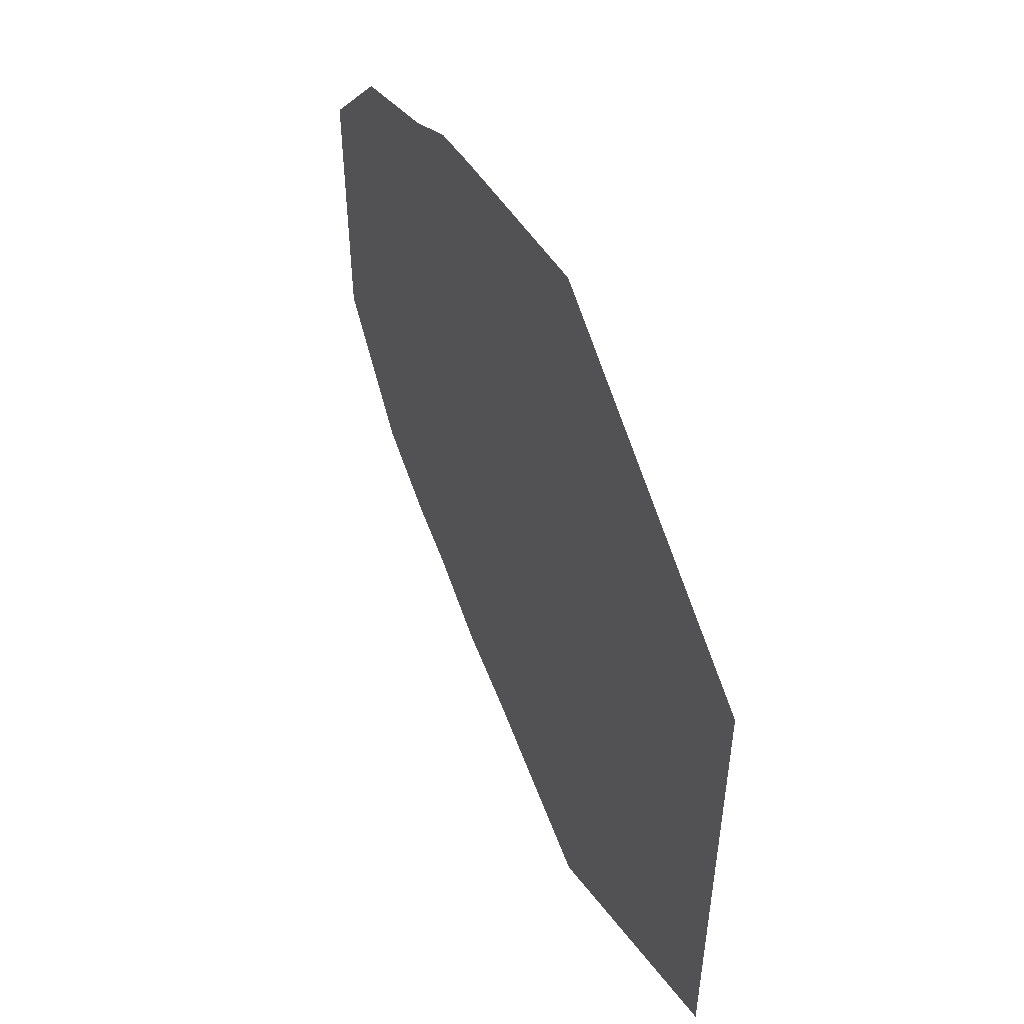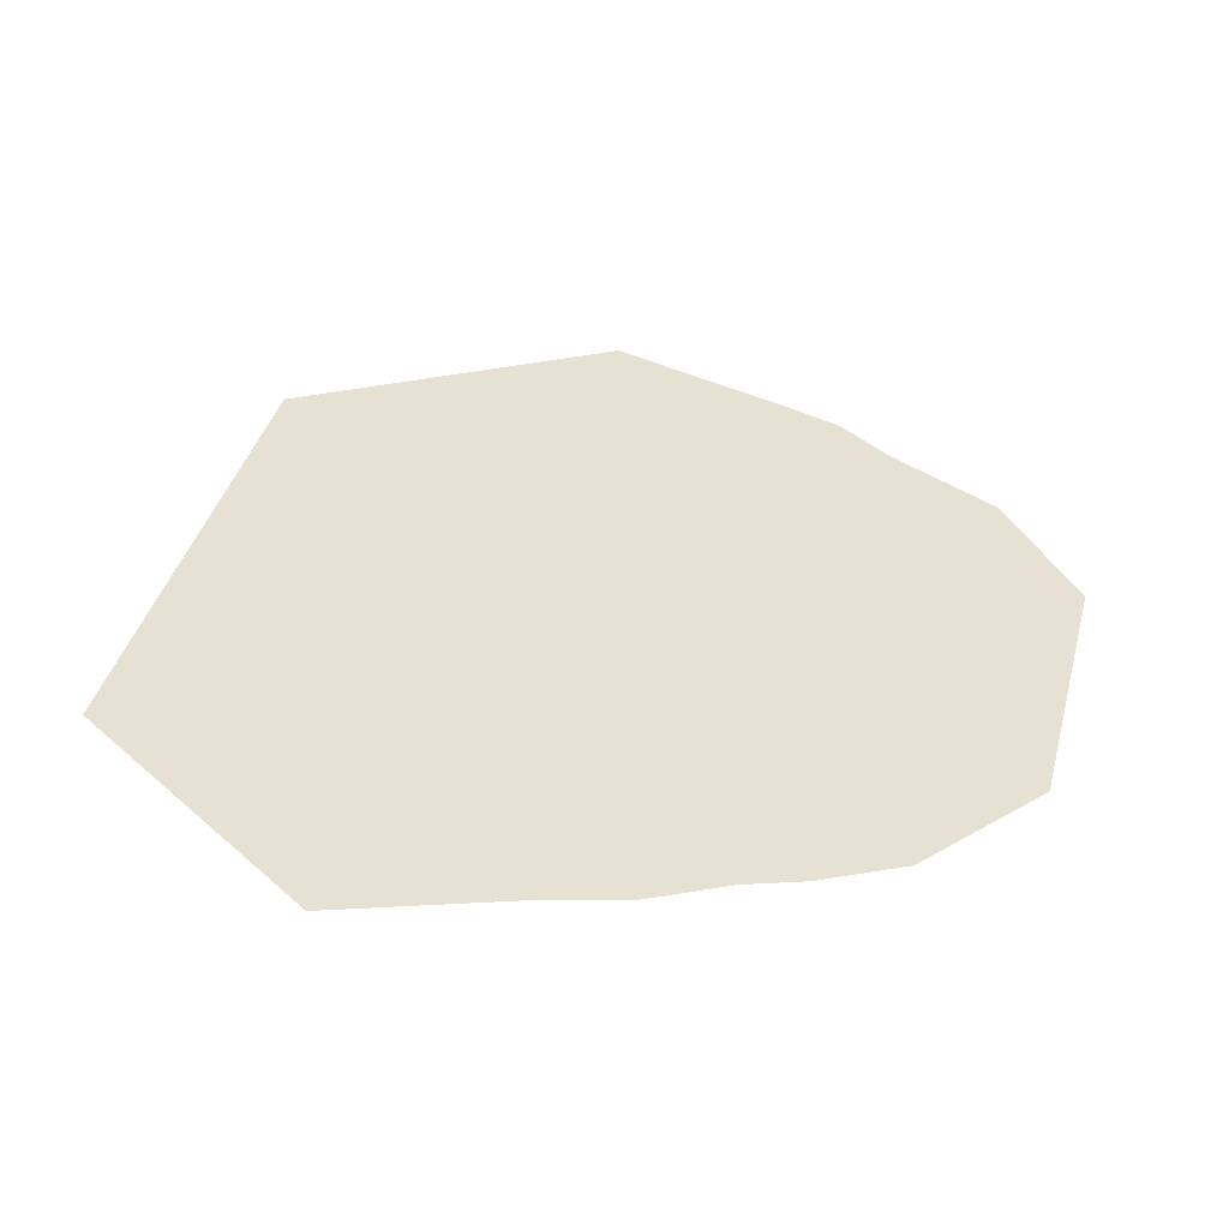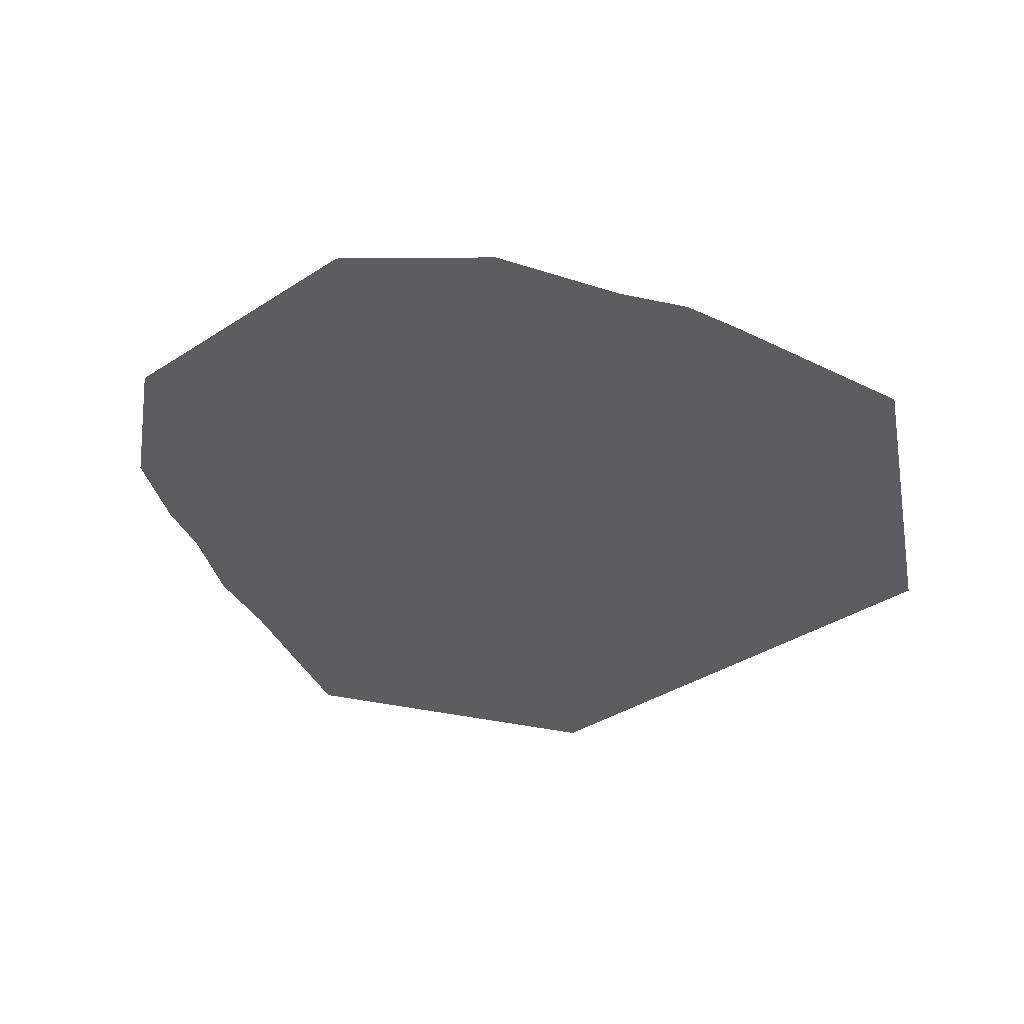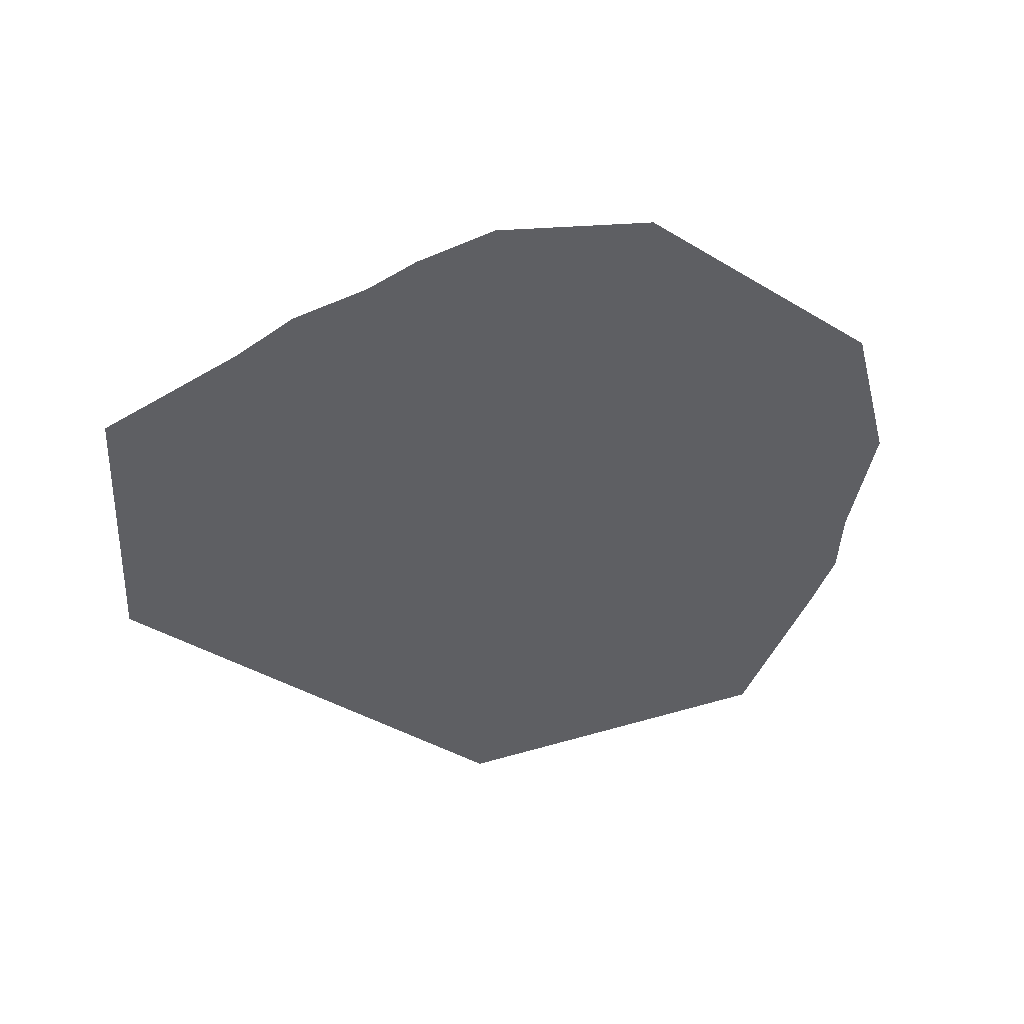
<metadata>
{"format":"obj","ext":"obj","renderer":"f3d","projection":"perspective","resolution":1024,"background":"white","views":[{"elev":53.2,"azim":66.5,"up":"+Z"},{"elev":39.4,"azim":-165.4,"up":"+Y"},{"elev":-36.4,"azim":-49.6,"up":"+Y"},{"elev":-41.6,"azim":-126.0,"up":"+Y"}]}
</metadata>
<code>
v 0.01562 -0.125 0.03906
v -0.02344 -0.125 0.08594
v -0.04688 -0.125 0.07812
v -0.01562 -0.125 0.03125
v -0.01562 -0.125 -0.03125
v 0.01562 -0.125 -0.03906
v 0.04688 -0.125 0.03125
v -0.007812 -0.125 0.09375
v -0.02344 -0.125 0.1094
v -0.04688 -0.125 0.1016
v -0.0625 -0.125 0.09375
v -0.07031 -0.125 0.07031
v -0.03125 -0.125 0.03125
v -0.03125 -0.125 -0.02344
v -0.07031 -0.125 -0.07031
v -0.04688 -0.125 -0.07812
v -0.02344 -0.125 -0.08594
v 0.04688 -0.125 -0.03125
v 0.08594 -0.125 0.05469
v 0.02344 -0.125 0.1016
v 0.03125 -0.125 0.125
v -0.03906 -0.125 0.125
v -0.0625 -0.125 0.1172
v -0.07812 -0.125 0.1094
v -0.07812 -0.125 0.08594
v -0.08594 -0.125 0.0625
v -0.05469 -0.125 0.01562
v -0.05469 -0.125 -0.01562
v -0.08594 -0.125 -0.0625
v -0.07812 -0.125 -0.08594
v -0.05469 -0.125 -0.09375
v -0.03125 -0.125 -0.1016
v -0.007812 -0.125 -0.09375
v 0.08594 -0.125 -0.05469
v 0.1094 -0.125 0.07031
v 0.02344 -0.125 -0.1016
v 0.1094 -0.125 -0.07031
v 0.1328 -0.125 0.08594
v 0.03125 -0.125 0.1484
v -0.04688 -0.125 0.1484
v -0.07031 -0.125 0.1406
v -0.09375 -0.125 0.125
v -0.09375 -0.125 0.1016
v -0.1016 -0.125 0.07031
v -0.1016 -0.125 0.03125
v -0.07031 -0.125 0.01562
v -0.07031 -0.125 -0.01562
v -0.1016 -0.125 -0.03125
v -0.1016 -0.125 -0.07031
v -0.09375 -0.125 -0.1016
v -0.07031 -0.125 -0.1094
v -0.04688 -0.125 -0.1172
v -0.01562 -0.125 -0.1094
v 0.03125 -0.125 -0.125
v 0.1328 -0.125 -0.08594
v 0.1562 -0.125 0.1016
v 0.03125 -0.125 0.1719
v -0.125 -0.125 -0.03906
v -0.1172 -0.125 -0.08594
v -0.1094 -0.125 -0.1172
v -0.08594 -0.125 -0.125
v -0.05469 -0.125 -0.1406
v -0.02344 -0.125 -0.125
v 0.03906 -0.125 -0.1484
v 0.1562 -0.125 -0.1016
v -0.125 -0.125 0.03906
v -0.1484 -0.125 -0.04688
v -0.1406 -0.125 -0.1016
v -0.1172 -0.125 0.08594
v -0.1484 -0.125 0.04688
v -0.1797 -0.125 -0.05469
v 0.04688 -0.125 -0.1719
v -0.02344 -0.125 -0.1484
v -0.1094 -0.125 0.1172
v -0.1406 -0.125 0.1016
v -0.1797 -0.125 0.05469
f 1 2 3
f 1 3 4
f 1 4 5
f 1 5 6
f 5 16 6
f 6 16 17
f 7 18 19
f 7 19 8
f 8 19 20
f 9 21 22
f 9 22 10
f 10 22 23
f 10 23 11
f 11 23 24
f 11 24 25
f 12 26 13
f 13 26 27
f 13 27 28
f 13 28 14
f 14 28 29
f 14 29 15
f 18 33 34
f 18 34 19
f 33 36 34
f 35 37 38
f 35 38 39
f 35 39 21
f 21 39 22
f 22 39 40
f 22 40 23
f 23 40 41
f 23 41 24
f 24 41 42
f 24 42 43
f 24 43 25
f 25 43 44
f 30 49 50
f 30 50 31
f 31 50 51
f 31 51 32
f 32 51 52
f 32 52 53
f 37 54 55
f 37 55 38
f 38 55 56
f 38 56 57
f 38 57 39
f 39 57 40
f 48 47 46
f 48 46 45
f 49 58 59
f 49 59 50
f 50 59 60
f 50 60 51
f 51 60 61
f 51 61 52
f 52 61 62
f 52 62 63
f 52 63 53
f 53 63 54
f 54 63 64
f 54 64 55
f 55 64 65
f 55 65 56
f 58 66 67
f 58 67 59
f 59 67 68
f 59 68 60
f 44 43 69
f 44 69 66
f 66 69 70
f 66 70 67
f 67 70 71
f 67 71 68
f 64 72 65
f 72 64 73
f 73 64 63
f 73 63 62
f 43 42 74
f 43 74 69
f 69 74 75
f 69 75 70
f 70 75 76
f 70 76 71
f 1 6 7
f 1 7 8
f 1 8 2
f 2 8 9
f 2 9 10
f 2 10 3
f 3 10 11
f 3 11 12
f 3 12 13
f 3 13 4
f 4 13 14
f 4 14 5
f 5 14 15
f 5 15 16
f 6 17 18
f 6 18 7
f 8 20 9
f 9 20 21
f 11 25 12
f 12 25 26
f 15 29 30
f 15 30 16
f 16 30 31
f 16 31 17
f 17 31 32
f 17 32 33
f 17 33 18
f 19 34 35
f 19 35 21
f 19 21 20
f 34 36 37
f 34 37 35
f 25 44 26
f 26 44 45
f 26 45 46
f 26 46 27
f 27 46 47
f 27 47 28
f 28 47 29
f 29 47 48
f 29 48 49
f 29 49 30
f 32 53 33
f 33 53 36
f 36 53 54
f 36 54 37
f 48 45 58
f 48 58 49
f 45 44 66
f 45 66 58

</code>
